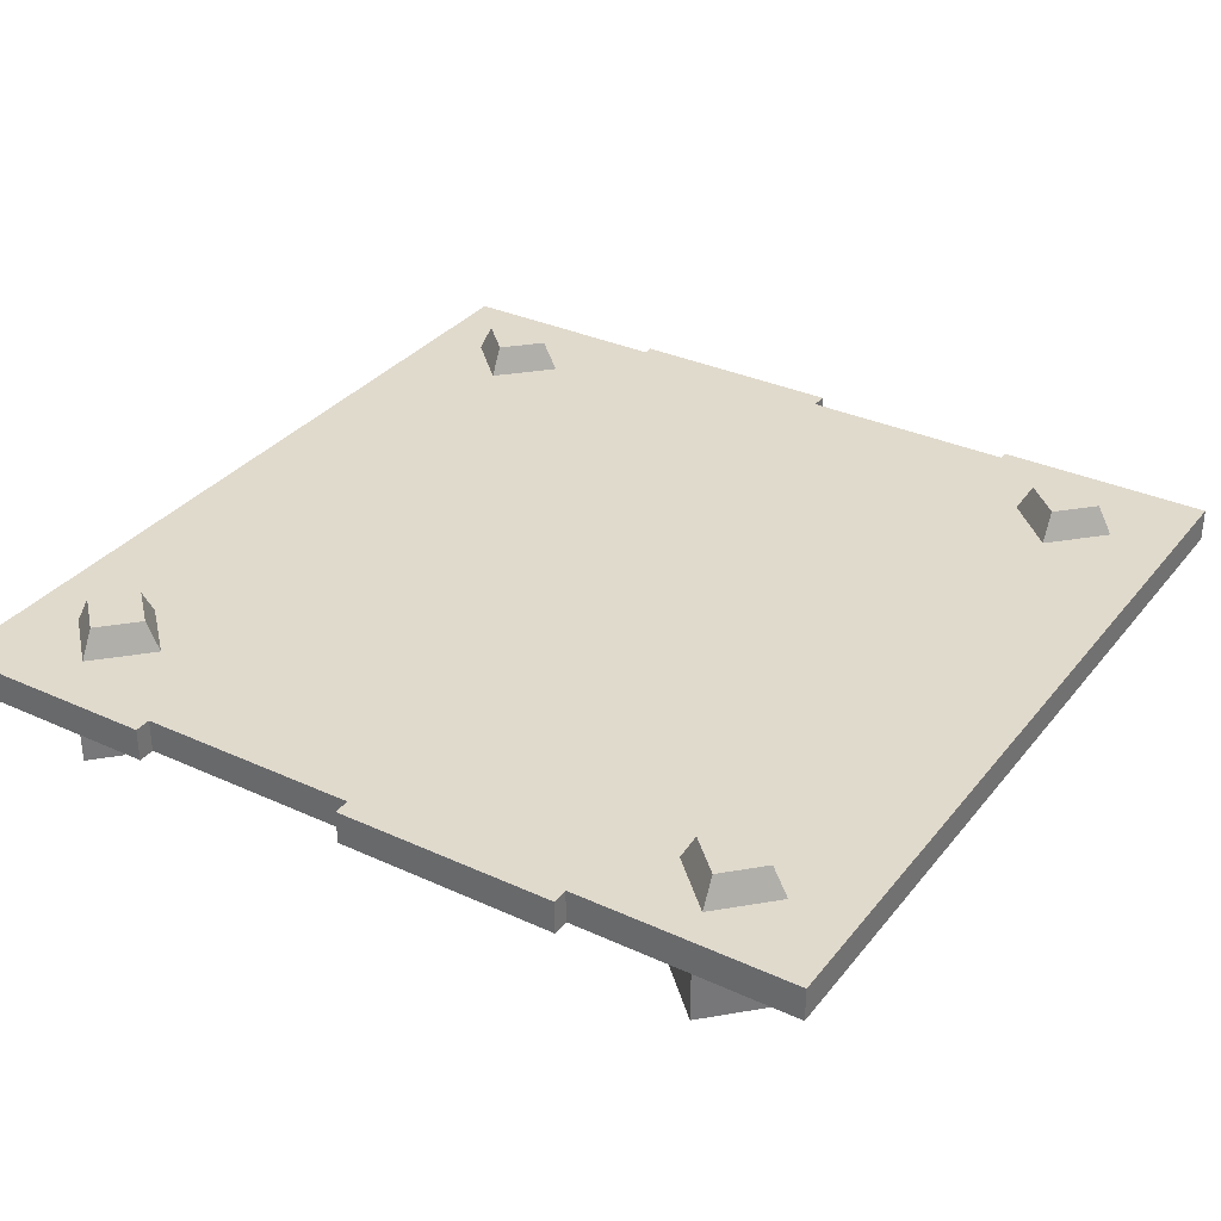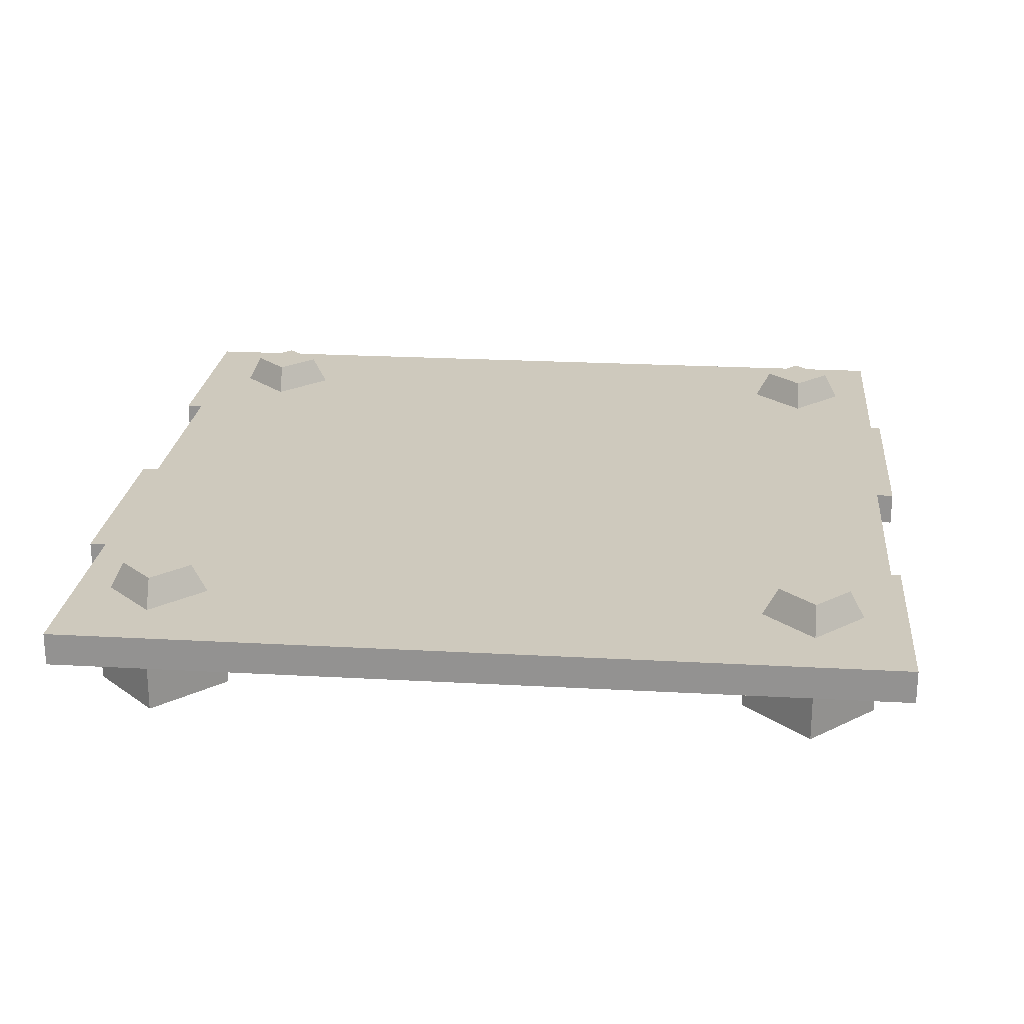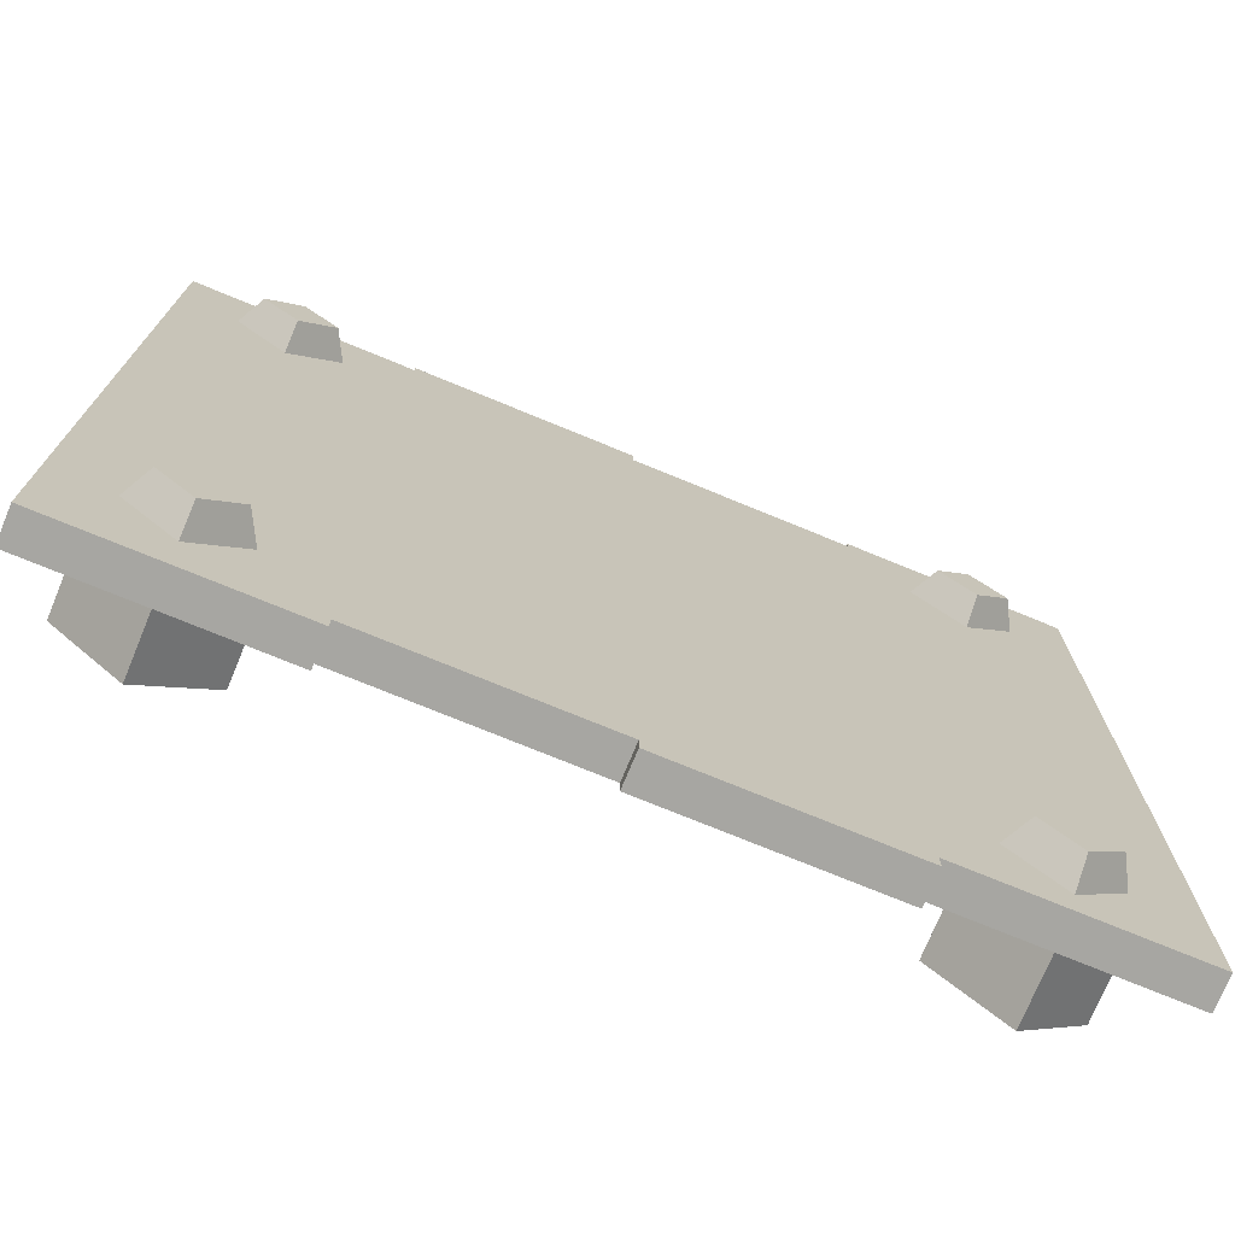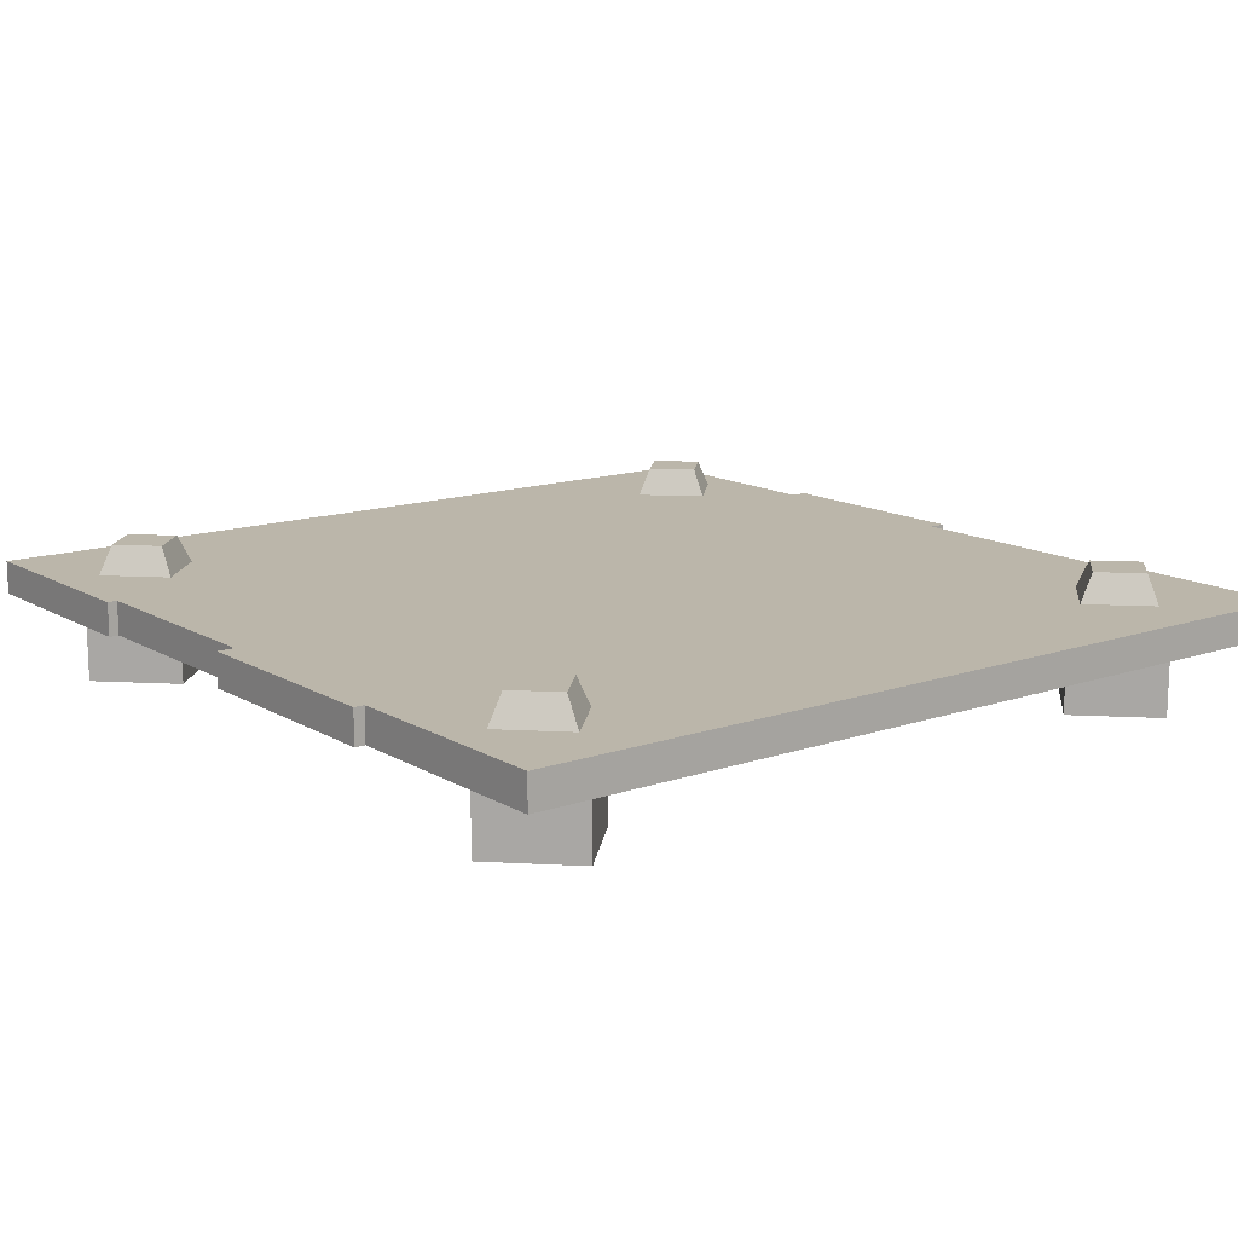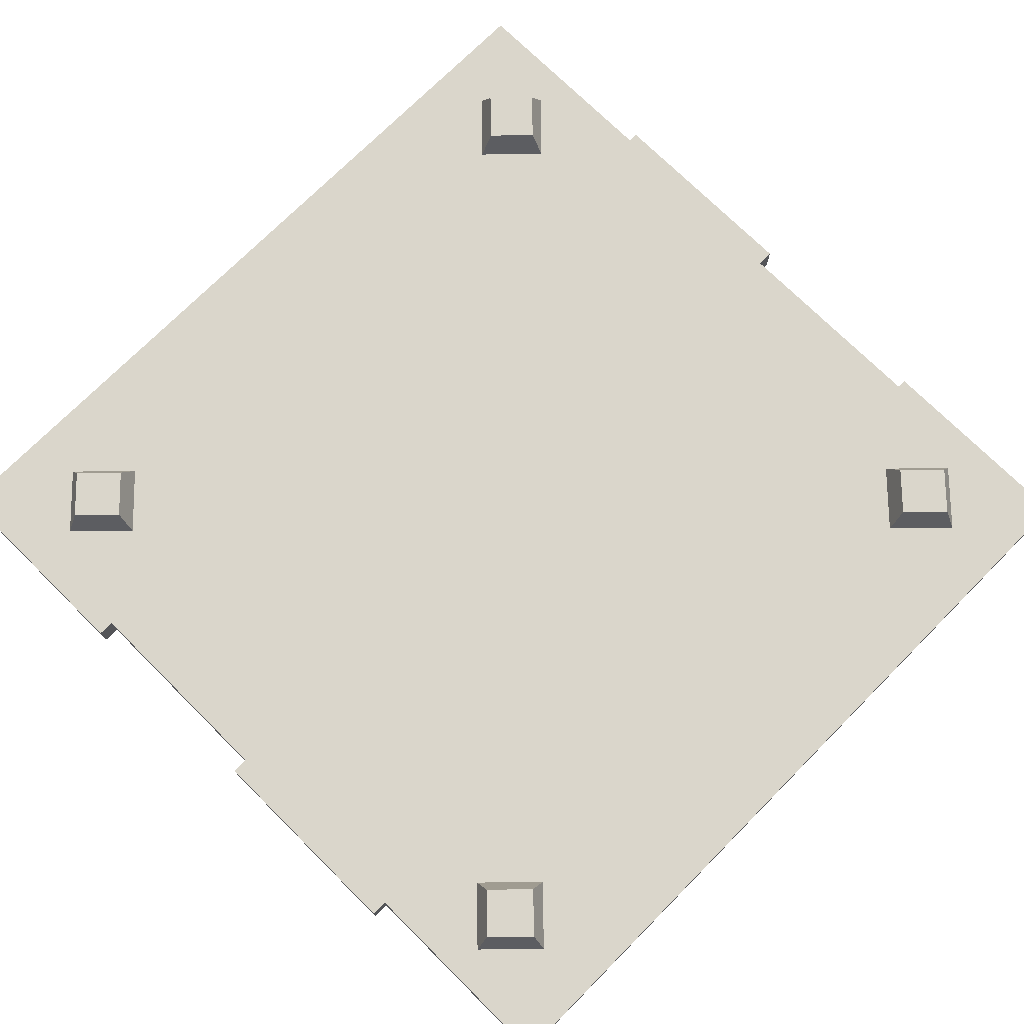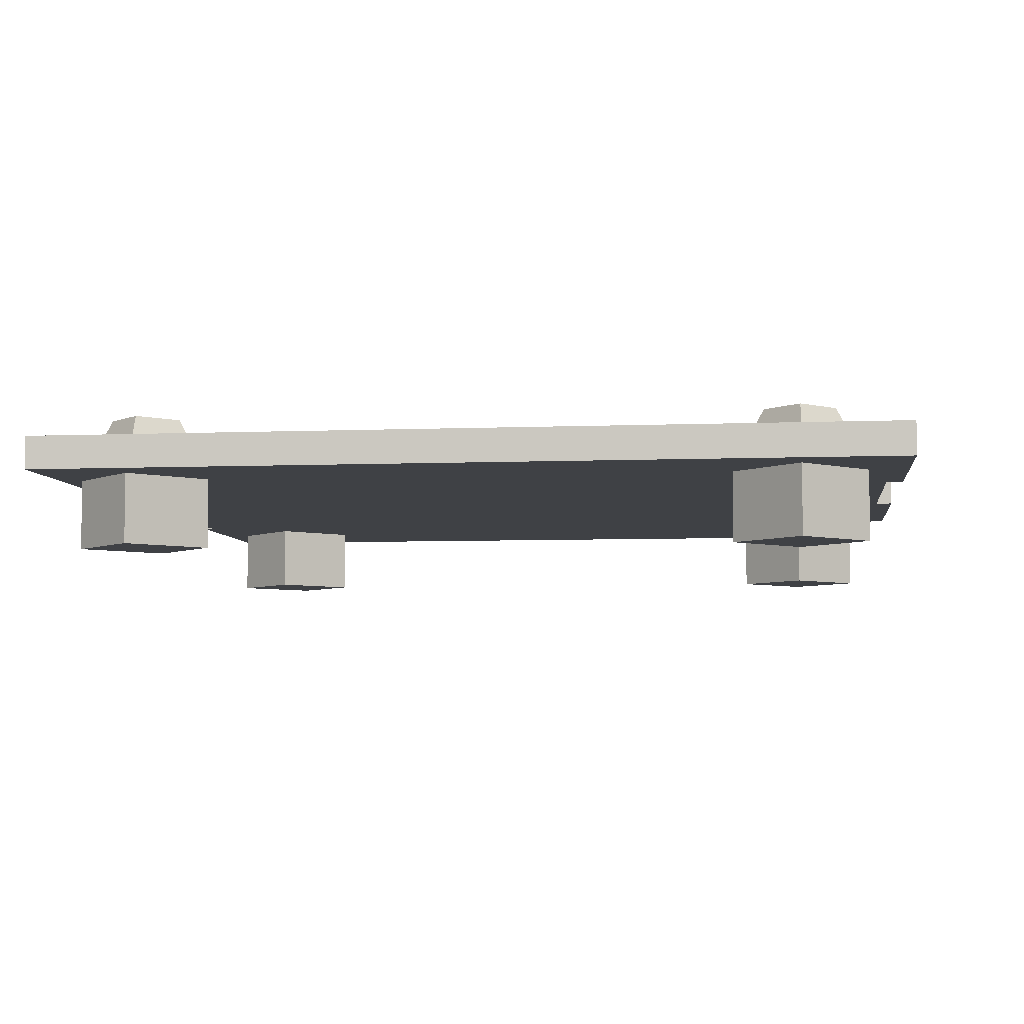
<metadata>
{"format":"obj","ext":"obj","renderer":"f3d","projection":"perspective","resolution":1024,"background":"white","views":[{"elev":33.1,"azim":-147.8,"up":"+Y"},{"elev":22.7,"azim":-84.5,"up":"+Y"},{"elev":-74.0,"azim":157.6,"up":"+Z"},{"elev":13.9,"azim":52.3,"up":"+Y"},{"elev":73.7,"azim":-135.2,"up":"+Y"},{"elev":-5.6,"azim":97.3,"up":"+Y"}]}
</metadata>
<code>
g quarry_platform_4x4_wood
v -4 -1.052e-07 -3.806
v -4 0.3 -3.806
v -4 0.3 3.774
v -4 1.043e-07 3.774
v -4 -2.533e-07 3.861
v -4 0.3 3.861
v 2 0.3 -3.806
v 4 0.3 3.835
v 2 0.3 3.835
v 4 0.3 -3.958
v 2 0.3 -3.958
v 4 0.3 -3.958
v 4 2.077e-07 -3.958
v 4 -1.49e-07 3.835
v 4 0.3 3.835
v -2 -1.052e-07 -3.806
v -4 -1.052e-07 -3.806
v -4 1.043e-07 3.774
v -2 1.043e-07 3.774
v -2 -2.533e-07 3.861
v -4 -2.533e-07 3.861
v 0 -1.052e-07 -3.806
v -2 2.077e-07 -3.958
v 0 2.077e-07 -3.958
v -2 0.3 3.774
v -2 0.3 3.861
v -4 0.3 3.861
v -4 0.3 3.774
v -4 0.3 -3.806
v -2 0.3 -3.806
v -3.57 -0.6357 3.011
v -2.962 -0.6357 3.609
v -2.364 -0.6357 3.001
v -2.972 -0.6357 2.403
v -2.647 0.5572 3.003
v -2.964 0.5572 3.326
v -3.287 0.5572 3.008
v -2.969 0.5572 2.686
v 0 0.3 3.774
v 0 1.043e-07 3.774
v -2 1.043e-07 3.774
v -2 0.3 3.774
v -4 0.3 -3.806
v -4 -1.052e-07 -3.806
v -2 -1.052e-07 -3.806
v -2 0.3 -3.806
v 4 2.077e-07 -3.958
v 2 2.077e-07 -3.958
v 2 -1.052e-07 -3.806
v 2 -1.49e-07 3.835
v 4 -1.49e-07 3.835
v 0 0.3 -3.806
v 0 -1.052e-07 -3.806
v 2 -1.052e-07 -3.806
v 2 0.3 -3.806
v 2 -1.052e-07 -3.806
v 0 -1.052e-07 -3.806
v 0 1.043e-07 3.774
v 2 -1.49e-07 3.835
v 2 -1.639e-07 3.93
v 0 -1.639e-07 3.93
v 0 -1.052e-07 -3.806
v -2 -1.052e-07 -3.806
v -2 1.043e-07 3.774
v 0 1.043e-07 3.774
v -2 0.3 -3.806
v 0 0.3 3.774
v -2 0.3 3.774
v 0 0.3 -3.806
v 0 0.3 -3.958
v -2 0.3 -3.958
v 0 0.3 -3.806
v 2 0.3 -3.806
v 2 0.3 3.835
v 0 0.3 3.774
v 0 0.3 3.93
v 2 0.3 3.93
v -2 0.3 3.861
v -2 -2.533e-07 3.861
v -4 -2.533e-07 3.861
v -4 0.3 3.861
v -2 1.043e-07 3.774
v -2 -2.533e-07 3.861
v -2 0.3 3.861
v -2 0.3 3.774
v 4 0.3 3.835
v 4 -1.49e-07 3.835
v 2 -1.49e-07 3.835
v 2 0.3 3.835
v 0 0.3 3.774
v 0 0.3 3.93
v 0 -1.639e-07 3.93
v 0 1.043e-07 3.774
v -2.962 0.03061 3.609
v -2.962 -0.6357 3.609
v -3.57 -0.6357 3.011
v -3.57 0.03061 3.011
v -2.962 0.03061 3.609
v -3.57 0.03061 3.011
v -3.287 0.5572 3.008
v -2.964 0.5572 3.326
v -2.364 0.03061 3.001
v -2.962 0.03061 3.609
v -2.964 0.5572 3.326
v -2.647 0.5572 3.003
v -2.972 0.03061 2.403
v -2.364 0.03061 3.001
v -2.647 0.5572 3.003
v -2.969 0.5572 2.686
v 2 0.3 3.93
v 2 -1.639e-07 3.93
v 0 -1.639e-07 3.93
v 0 0.3 3.93
v 2 -1.49e-07 3.835
v 2 -1.639e-07 3.93
v 2 0.3 3.93
v 2 0.3 3.835
v 2 0.3 -3.958
v 2 2.077e-07 -3.958
v 4 2.077e-07 -3.958
v 4 0.3 -3.958
v -2 0.3 -3.958
v -2 2.077e-07 -3.958
v 0 2.077e-07 -3.958
v 0 0.3 -3.958
v 0 0.3 -3.806
v 0 0.3 -3.958
v 0 2.077e-07 -3.958
v 0 -1.052e-07 -3.806
v 2 -1.052e-07 -3.806
v 2 2.077e-07 -3.958
v 2 0.3 -3.958
v 2 0.3 -3.806
v -3.57 0.03061 3.011
v -2.972 0.03061 2.403
v -2.969 0.5572 2.686
v -3.287 0.5572 3.008
v -2 -1.052e-07 -3.806
v -2 2.077e-07 -3.958
v -2 0.3 -3.958
v -2 0.3 -3.806
v -2.364 0.03061 3.001
v -2.364 -0.6357 3.001
v -2.962 -0.6357 3.609
v -2.962 0.03061 3.609
v -3.57 0.03061 3.011
v -3.57 -0.6357 3.011
v -2.972 -0.6357 2.403
v -2.972 0.03061 2.403
v -2.972 0.03061 2.403
v -2.972 -0.6357 2.403
v -2.364 -0.6357 3.001
v -2.364 0.03061 3.001
v 2.43 -0.6357 3.038
v 3.038 -0.6357 3.636
v 3.636 -0.6357 3.028
v 3.028 -0.6357 2.43
v 3.353 0.5572 3.03
v 3.036 0.5572 3.353
v 2.713 0.5572 3.035
v 3.031 0.5572 2.713
v 3.038 0.03061 3.636
v 3.038 -0.6357 3.636
v 2.43 -0.6357 3.038
v 2.43 0.03061 3.038
v 3.038 0.03061 3.636
v 2.43 0.03061 3.038
v 2.713 0.5572 3.035
v 3.036 0.5572 3.353
v 3.636 0.03061 3.028
v 3.038 0.03061 3.636
v 3.036 0.5572 3.353
v 3.353 0.5572 3.03
v 3.028 0.03061 2.43
v 3.636 0.03061 3.028
v 3.353 0.5572 3.03
v 3.031 0.5572 2.713
v 2.43 0.03061 3.038
v 3.028 0.03061 2.43
v 3.031 0.5572 2.713
v 2.713 0.5572 3.035
v 3.636 0.03061 3.028
v 3.636 -0.6357 3.028
v 3.038 -0.6357 3.636
v 3.038 0.03061 3.636
v 2.43 0.03061 3.038
v 2.43 -0.6357 3.038
v 3.028 -0.6357 2.43
v 3.028 0.03061 2.43
v 3.028 0.03061 2.43
v 3.028 -0.6357 2.43
v 3.636 -0.6357 3.028
v 3.636 0.03061 3.028
v -3.57 -0.6357 -3.02
v -2.962 -0.6357 -2.423
v -2.364 -0.6357 -3.03
v -2.972 -0.6357 -3.628
v -2.647 0.5572 -3.028
v -2.964 0.5572 -2.705
v -3.287 0.5572 -3.023
v -2.969 0.5572 -3.345
v -2.962 0.03061 -2.423
v -2.962 -0.6357 -2.423
v -3.57 -0.6357 -3.02
v -3.57 0.03061 -3.02
v -2.962 0.03061 -2.423
v -3.57 0.03061 -3.02
v -3.287 0.5572 -3.023
v -2.964 0.5572 -2.705
v -2.364 0.03061 -3.03
v -2.962 0.03061 -2.423
v -2.964 0.5572 -2.705
v -2.647 0.5572 -3.028
v -2.972 0.03061 -3.628
v -2.364 0.03061 -3.03
v -2.647 0.5572 -3.028
v -2.969 0.5572 -3.345
v -3.57 0.03061 -3.02
v -2.972 0.03061 -3.628
v -2.969 0.5572 -3.345
v -3.287 0.5572 -3.023
v -2.364 0.03061 -3.03
v -2.364 -0.6357 -3.03
v -2.962 -0.6357 -2.423
v -2.962 0.03061 -2.423
v -3.57 0.03061 -3.02
v -3.57 -0.6357 -3.02
v -2.972 -0.6357 -3.628
v -2.972 0.03061 -3.628
v -2.972 0.03061 -3.628
v -2.972 -0.6357 -3.628
v -2.364 -0.6357 -3.03
v -2.364 0.03061 -3.03
v 2.43 -0.6357 -2.993
v 3.038 -0.6357 -2.396
v 3.636 -0.6357 -3.003
v 3.028 -0.6357 -3.601
v 3.353 0.5572 -3.001
v 3.036 0.5572 -2.678
v 2.713 0.5572 -2.996
v 3.031 0.5572 -3.318
v 3.038 0.03061 -2.396
v 3.038 -0.6357 -2.396
v 2.43 -0.6357 -2.993
v 2.43 0.03061 -2.993
v 3.038 0.03061 -2.396
v 2.43 0.03061 -2.993
v 2.713 0.5572 -2.996
v 3.036 0.5572 -2.678
v 3.636 0.03061 -3.003
v 3.038 0.03061 -2.396
v 3.036 0.5572 -2.678
v 3.353 0.5572 -3.001
v 3.028 0.03061 -3.601
v 3.636 0.03061 -3.003
v 3.353 0.5572 -3.001
v 3.031 0.5572 -3.318
v 2.43 0.03061 -2.993
v 3.028 0.03061 -3.601
v 3.031 0.5572 -3.318
v 2.713 0.5572 -2.996
v 3.636 0.03061 -3.003
v 3.636 -0.6357 -3.003
v 3.038 -0.6357 -2.396
v 3.038 0.03061 -2.396
v 2.43 0.03061 -2.993
v 2.43 -0.6357 -2.993
v 3.028 -0.6357 -3.601
v 3.028 0.03061 -3.601
v 3.028 0.03061 -3.601
v 3.028 -0.6357 -3.601
v 3.636 -0.6357 -3.003
v 3.636 0.03061 -3.003
g quarry_platform_4x4_wood_0
f 3 2 1
f 4 3 1
f 4 5 3
f 5 6 3
f 9 8 7
f 8 10 7
f 10 11 7
f 14 13 12
f 15 14 12
f 18 17 16
f 19 18 16
f 19 20 18
f 20 21 18
f 16 23 22
f 23 24 22
f 27 26 25
f 28 27 25
f 28 25 29
f 25 30 29
f 33 32 31
f 34 33 31
f 37 36 35
f 38 37 35
f 41 40 39
f 42 41 39
f 45 44 43
f 46 45 43
f 49 48 47
f 50 49 47
f 51 50 47
f 54 53 52
f 55 54 52
f 58 57 56
f 59 58 56
f 59 60 58
f 60 61 58
f 64 63 62
f 65 64 62
f 68 67 66
f 67 69 66
f 69 70 66
f 70 71 66
f 74 73 72
f 75 74 72
f 75 76 74
f 76 77 74
f 80 79 78
f 81 80 78
f 84 83 82
f 85 84 82
f 88 87 86
f 89 88 86
f 92 91 90
f 93 92 90
f 96 95 94
f 97 96 94
f 100 99 98
f 101 100 98
f 104 103 102
f 105 104 102
f 108 107 106
f 109 108 106
f 112 111 110
f 113 112 110
f 116 115 114
f 117 116 114
f 120 119 118
f 121 120 118
f 124 123 122
f 125 124 122
f 128 127 126
f 129 128 126
f 132 131 130
f 133 132 130
f 136 135 134
f 137 136 134
f 140 139 138
f 141 140 138
f 144 143 142
f 145 144 142
f 148 147 146
f 149 148 146
f 152 151 150
f 153 152 150
f 156 155 154
f 157 156 154
f 160 159 158
f 161 160 158
f 164 163 162
f 165 164 162
f 168 167 166
f 169 168 166
f 172 171 170
f 173 172 170
f 176 175 174
f 177 176 174
f 180 179 178
f 181 180 178
f 184 183 182
f 185 184 182
f 188 187 186
f 189 188 186
f 192 191 190
f 193 192 190
f 196 195 194
f 197 196 194
f 200 199 198
f 201 200 198
f 204 203 202
f 205 204 202
f 208 207 206
f 209 208 206
f 212 211 210
f 213 212 210
f 216 215 214
f 217 216 214
f 220 219 218
f 221 220 218
f 224 223 222
f 225 224 222
f 228 227 226
f 229 228 226
f 232 231 230
f 233 232 230
f 236 235 234
f 237 236 234
f 240 239 238
f 241 240 238
f 244 243 242
f 245 244 242
f 248 247 246
f 249 248 246
f 252 251 250
f 253 252 250
f 256 255 254
f 257 256 254
f 260 259 258
f 261 260 258
f 264 263 262
f 265 264 262
f 268 267 266
f 269 268 266
f 272 271 270
f 273 272 270

</code>
